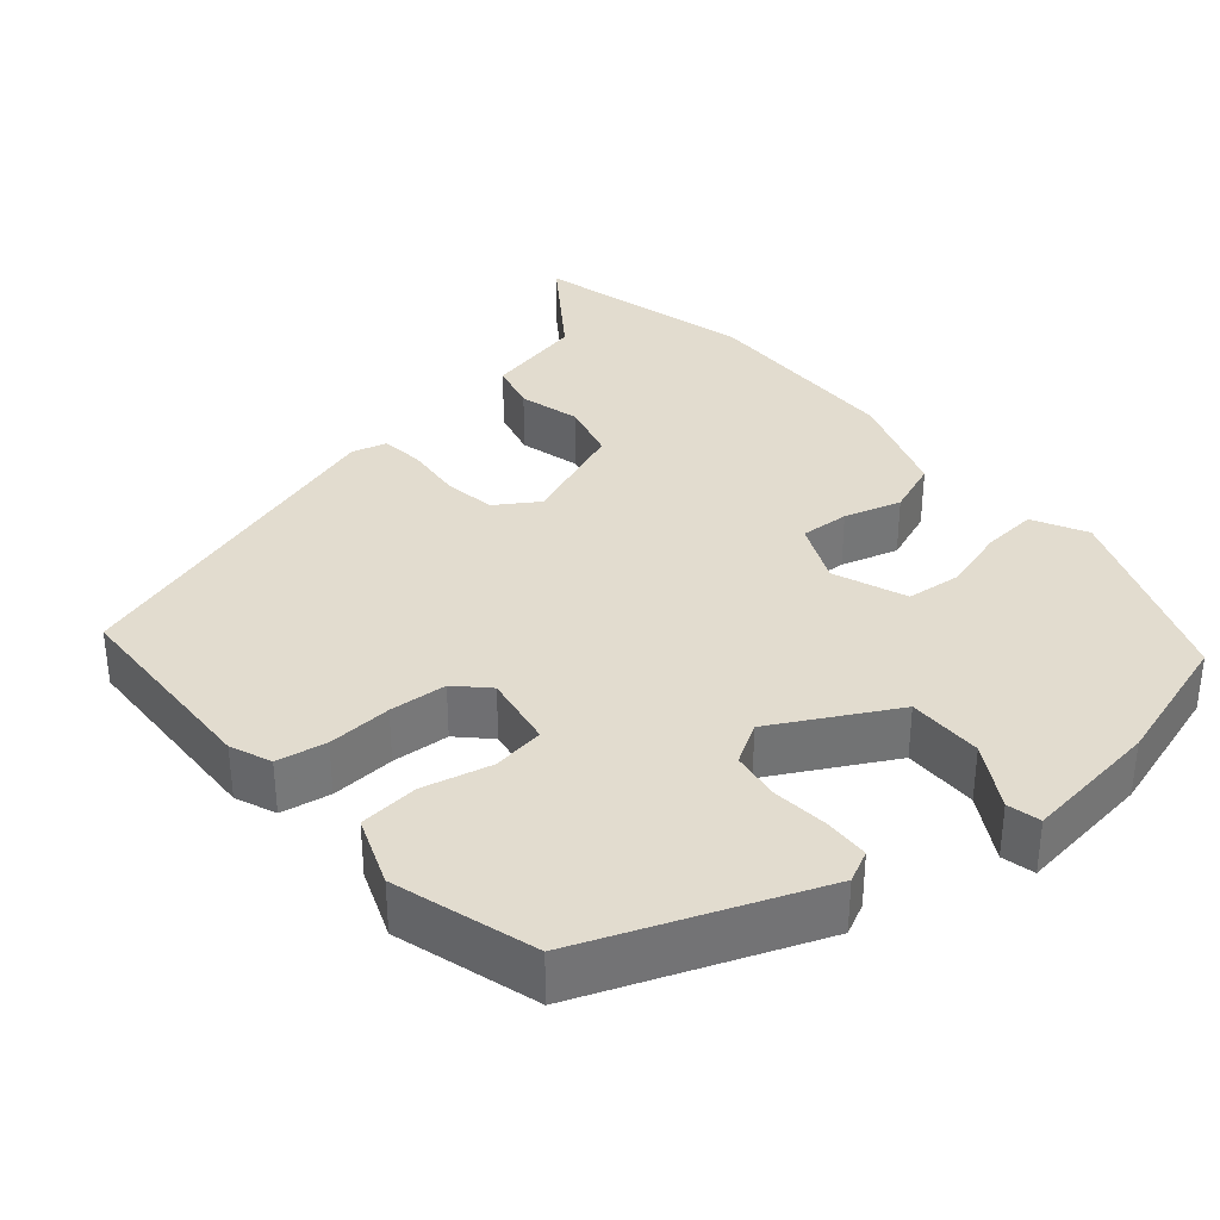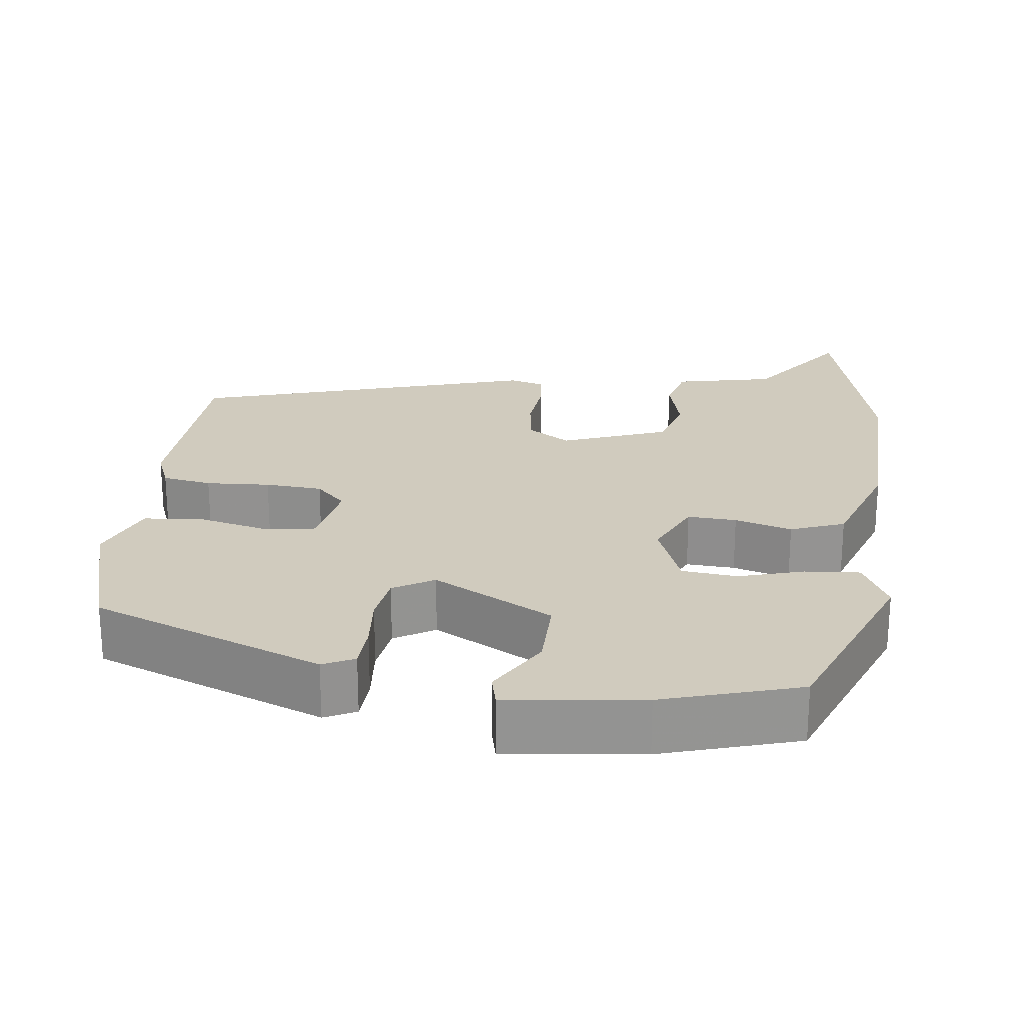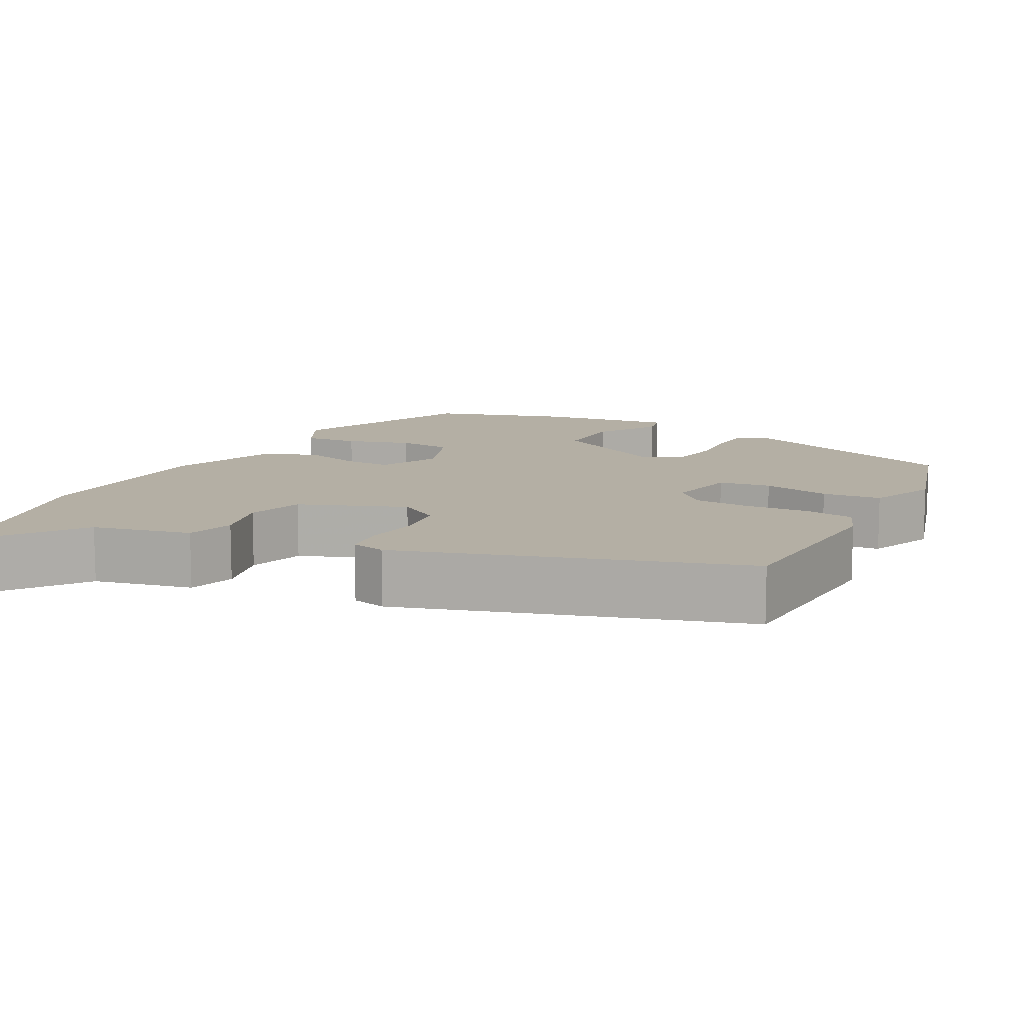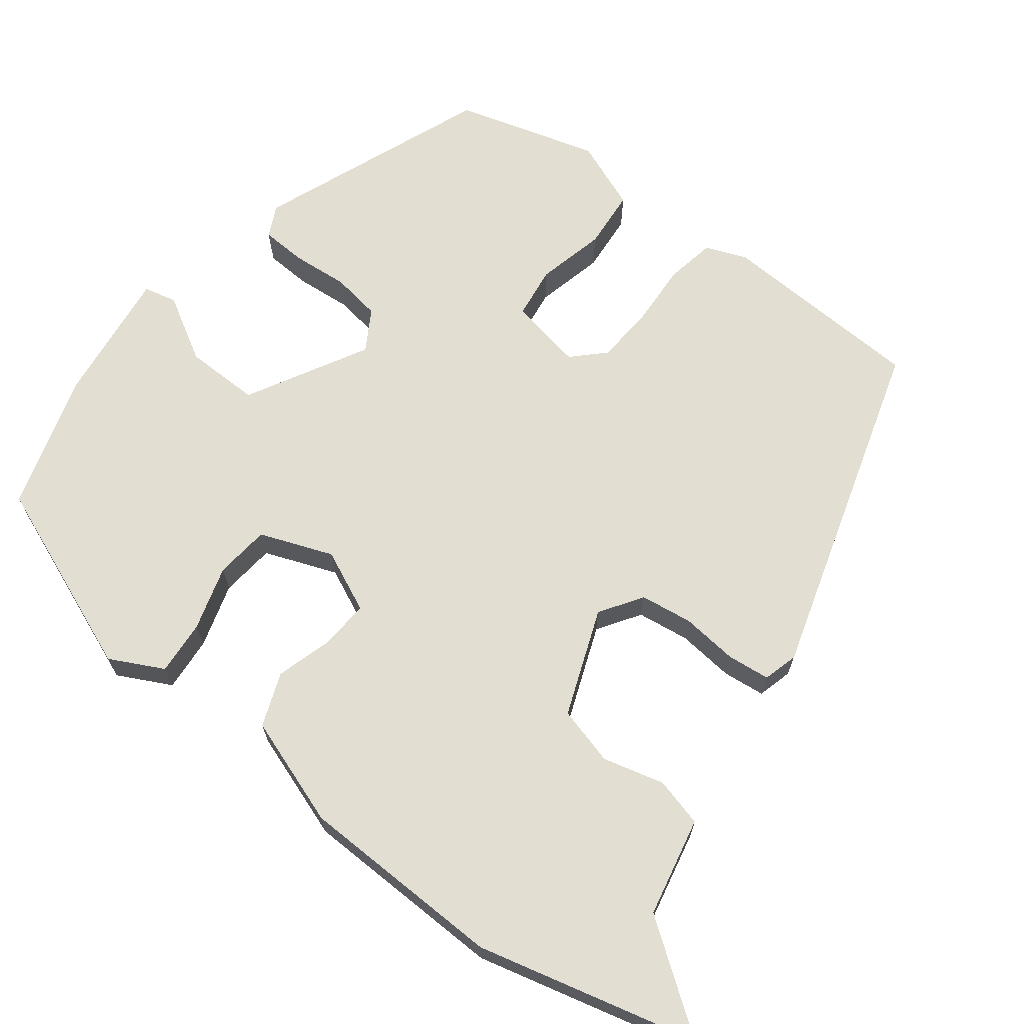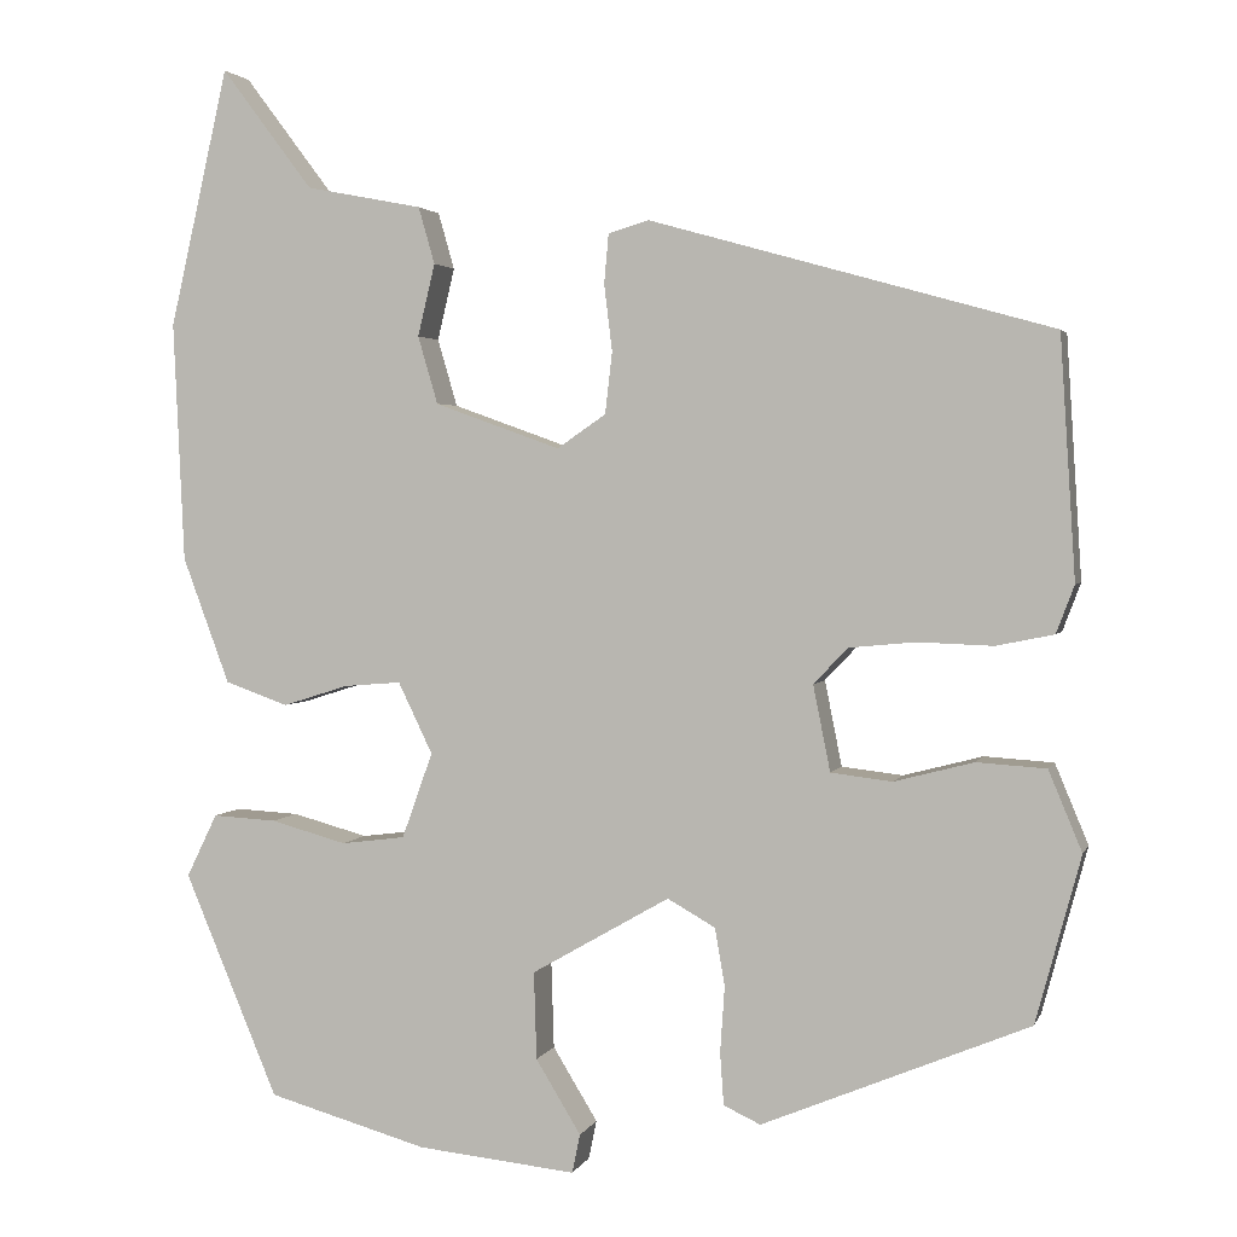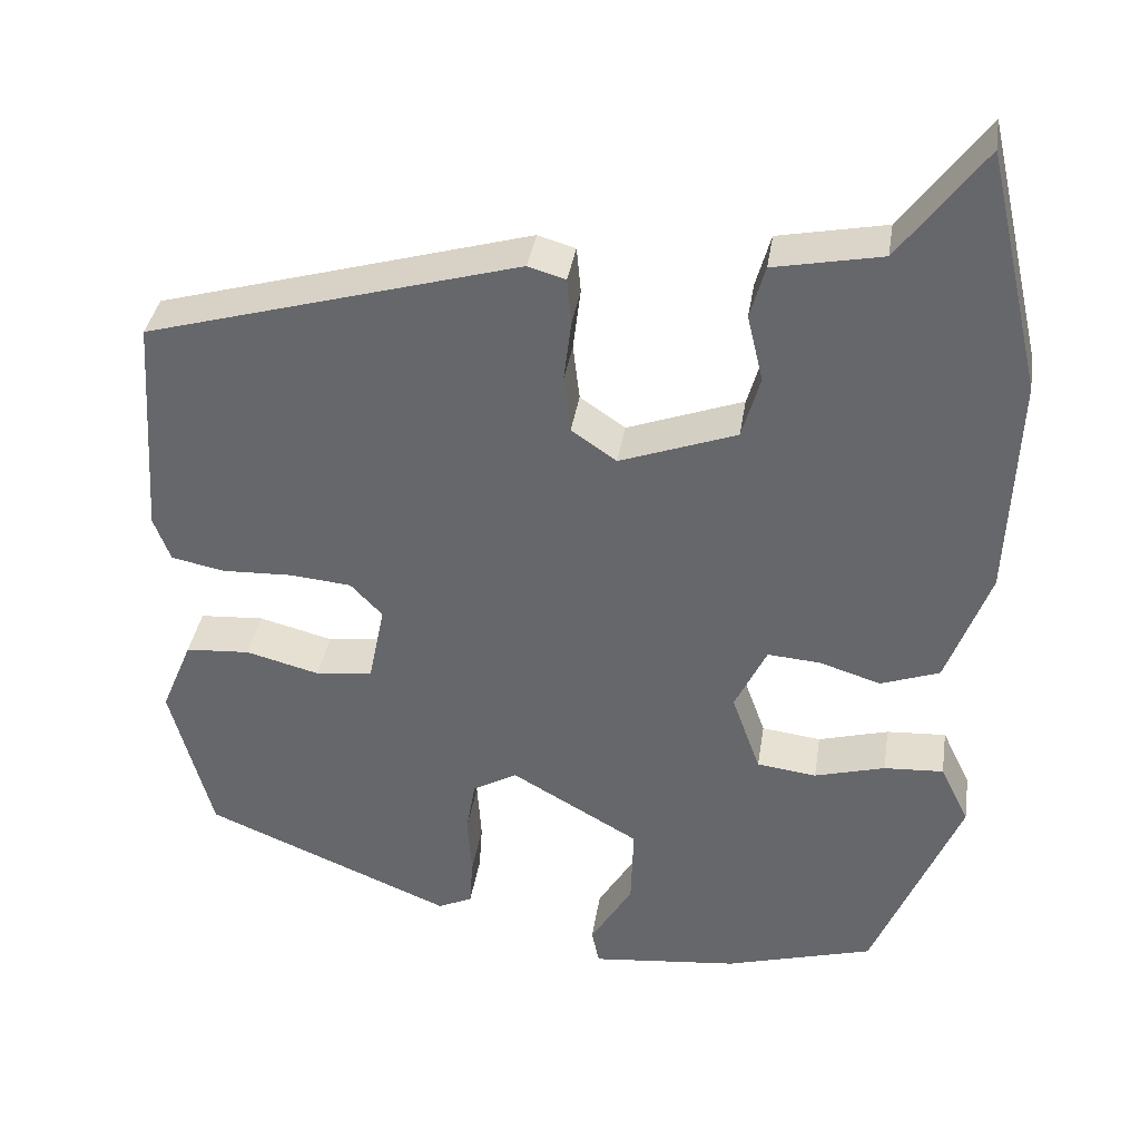
<metadata>
{"format":"obj","ext":"obj","renderer":"f3d","projection":"perspective","resolution":1024,"background":"white","views":[{"elev":34.7,"azim":138.2,"up":"+Y"},{"elev":23.3,"azim":-174.2,"up":"+Y"},{"elev":11.3,"azim":26.7,"up":"+Y"},{"elev":67.7,"azim":-53.6,"up":"+Y"},{"elev":2.5,"azim":14.7,"up":"+Z"},{"elev":36.6,"azim":-171.3,"up":"+Z"}]}
</metadata>
<code>
v -0.407 0.07 -0.488
v -0.511 0.07 -0.24
v -0.477 0.07 -0.17
v -0.406 0.07 -0.174
v -0.322 0.07 -0.197
v -0.251 0.07 -0.188
v -0.217 0.07 -0.093
v -0.255 0.07 -0.014
v -0.318 0.07 -0.019
v -0.391 0.07 -0.042
v -0.461 0.07 -0.017
v -0.513 0.07 0.123
v -0.525 0.07 0.389
v -0.46 0.07 0.674
v -0.359 0.07 0.54
v -0.23 0.07 0.515
v -0.212 0.07 0.452
v -0.231 0.07 0.372
v -0.209 0.07 0.297
v -0.07 0.07 0.247
v -0.016 0.07 0.284
v -0.008 0.07 0.352
v -0.017 0.07 0.426
v -0.012 0.07 0.481
v 0.033 0.07 0.494
v 0.478 0.07 0.369
v 0.495 0.07 0.102
v 0.475 0.07 0.049
v 0.411 0.07 0.036
v 0.328 0.07 0.039
v 0.254 0.07 0.032
v 0.216 0.07 -0.008
v 0.235 0.07 -0.103
v 0.303 0.07 -0.111
v 0.391 0.07 -0.088
v 0.468 0.07 -0.093
v 0.505 0.07 -0.182
v 0.455 0.07 -0.367
v 0.159 0.07 -0.49
v 0.118 0.07 -0.471
v 0.114 0.07 -0.413
v 0.119 0.07 -0.34
v 0.108 0.07 -0.276
v 0.055 0.07 -0.246
v -0.098 0.07 -0.334
v -0.095 0.07 -0.431
v -0.045 0.07 -0.513
v -0.054 0.07 -0.556
v -0.23 0.07 -0.538
v -0.407 0 -0.488
v -0.511 0 -0.24
v -0.477 0 -0.17
v -0.406 0 -0.174
v -0.322 0 -0.197
v -0.251 0 -0.188
v -0.217 0 -0.093
v -0.255 0 -0.014
v -0.318 0 -0.019
v -0.391 0 -0.042
v -0.461 0 -0.017
v -0.513 0 0.123
v -0.525 0 0.389
v -0.46 0 0.674
v -0.359 0 0.54
v -0.23 0 0.515
v -0.212 0 0.452
v -0.231 0 0.372
v -0.209 0 0.297
v -0.07 0 0.247
v -0.016 0 0.284
v -0.008 0 0.352
v -0.017 0 0.426
v -0.012 0 0.481
v 0.033 0 0.494
v 0.478 0 0.369
v 0.495 0 0.102
v 0.475 0 0.049
v 0.411 0 0.036
v 0.328 0 0.039
v 0.254 0 0.032
v 0.216 0 -0.008
v 0.235 0 -0.103
v 0.303 0 -0.111
v 0.391 0 -0.088
v 0.468 0 -0.093
v 0.505 0 -0.182
v 0.455 0 -0.367
v 0.159 0 -0.49
v 0.118 0 -0.471
v 0.114 0 -0.413
v 0.119 0 -0.34
v 0.108 0 -0.276
v 0.055 0 -0.246
v -0.098 0 -0.334
v -0.095 0 -0.431
v -0.045 0 -0.513
v -0.054 0 -0.556
v -0.23 0 -0.538
f 46 47 48 49
f 45 46 49 1
f 44 45 1 2
f 39 40 41 42
f 39 42 43
f 38 39 43
f 37 38 43 44
f 34 35 36 37
f 33 34 37 44
f 27 28 29 30
f 27 30 31
f 26 27 31
f 25 26 31 32
f 22 23 24 25
f 21 22 25 32
f 15 16 17 18
f 15 18 19
f 14 15 19
f 13 14 19
f 12 13 19 20
f 9 10 11 12
f 8 9 12 20
f 2 3 4 5
f 2 5 6
f 44 2 6
f 33 44 6 7
f 20 21 32 33
f 7 8 20 33
f 98 97 96 95
f 50 98 95 94
f 51 50 94 93
f 91 90 89 88
f 92 91 88
f 92 88 87
f 93 92 87 86
f 86 85 84 83
f 93 86 83 82
f 79 78 77 76
f 80 79 76
f 80 76 75
f 81 80 75 74
f 74 73 72 71
f 81 74 71 70
f 67 66 65 64
f 68 67 64
f 68 64 63
f 68 63 62
f 69 68 62 61
f 61 60 59 58
f 69 61 58 57
f 54 53 52 51
f 55 54 51
f 55 51 93
f 56 55 93 82
f 82 81 70 69
f 82 69 57 56
f 1 50 51 2
f 2 51 52 3
f 3 52 53 4
f 4 53 54 5
f 5 54 55 6
f 6 55 56 7
f 7 56 57 8
f 8 57 58 9
f 9 58 59 10
f 10 59 60 11
f 11 60 61 12
f 12 61 62 13
f 13 62 63 14
f 14 63 64 15
f 15 64 65 16
f 16 65 66 17
f 17 66 67 18
f 18 67 68 19
f 19 68 69 20
f 20 69 70 21
f 21 70 71 22
f 22 71 72 23
f 23 72 73 24
f 24 73 74 25
f 25 74 75 26
f 26 75 76 27
f 27 76 77 28
f 28 77 78 29
f 29 78 79 30
f 30 79 80 31
f 31 80 81 32
f 32 81 82 33
f 33 82 83 34
f 34 83 84 35
f 35 84 85 36
f 36 85 86 37
f 37 86 87 38
f 38 87 88 39
f 39 88 89 40
f 40 89 90 41
f 41 90 91 42
f 42 91 92 43
f 43 92 93 44
f 44 93 94 45
f 45 94 95 46
f 46 95 96 47
f 47 96 97 48
f 48 97 98 49
f 49 98 50 1

</code>
